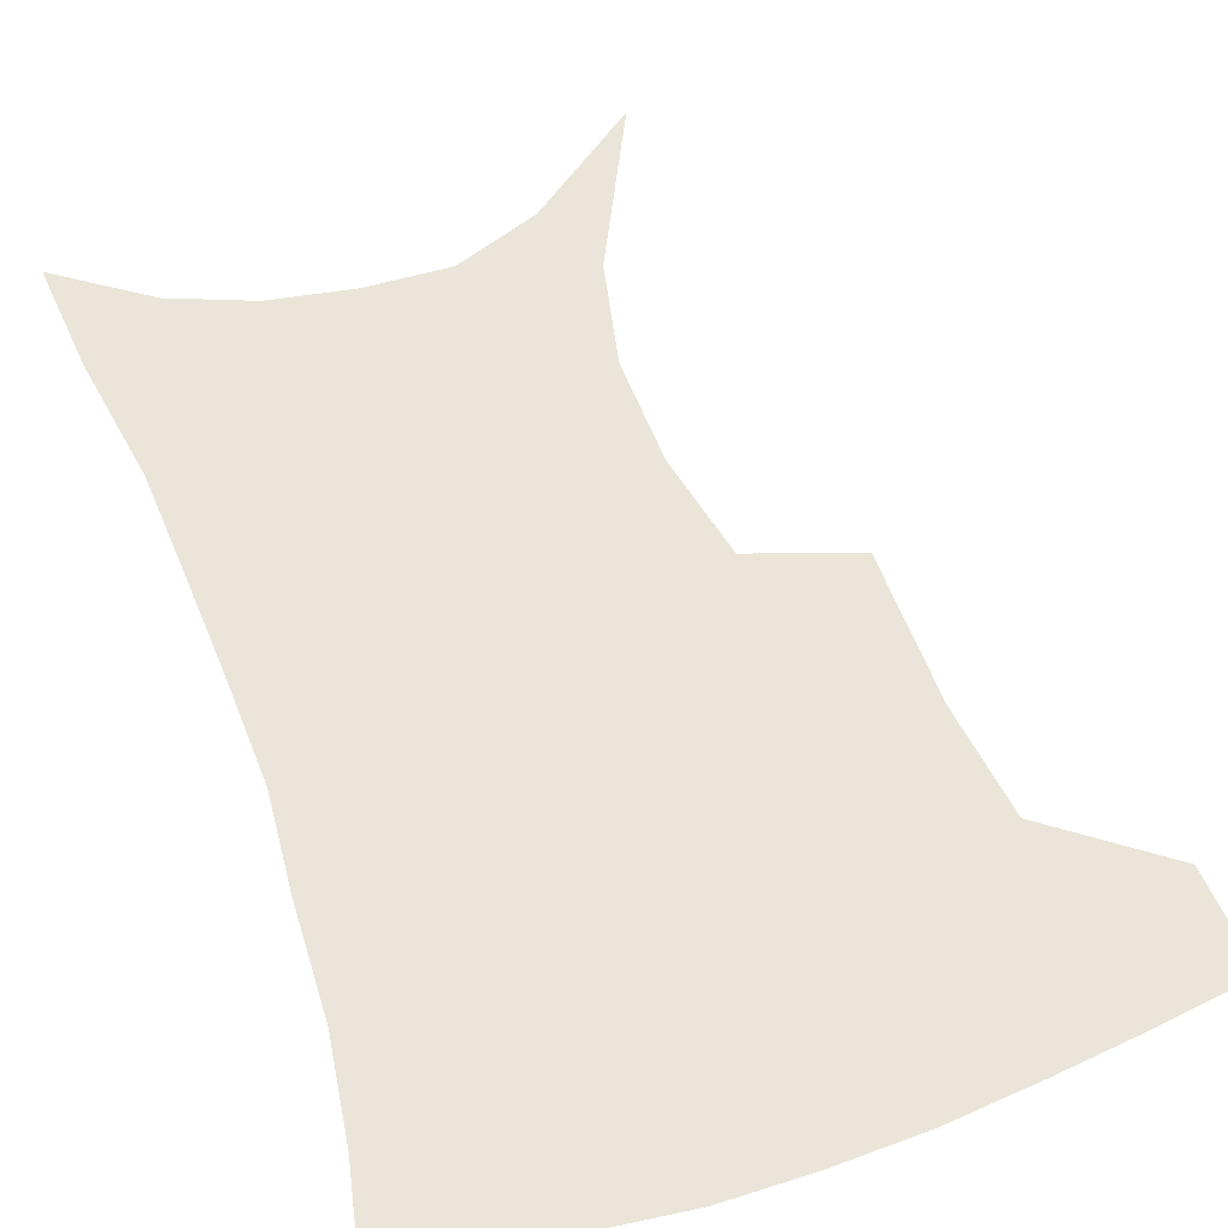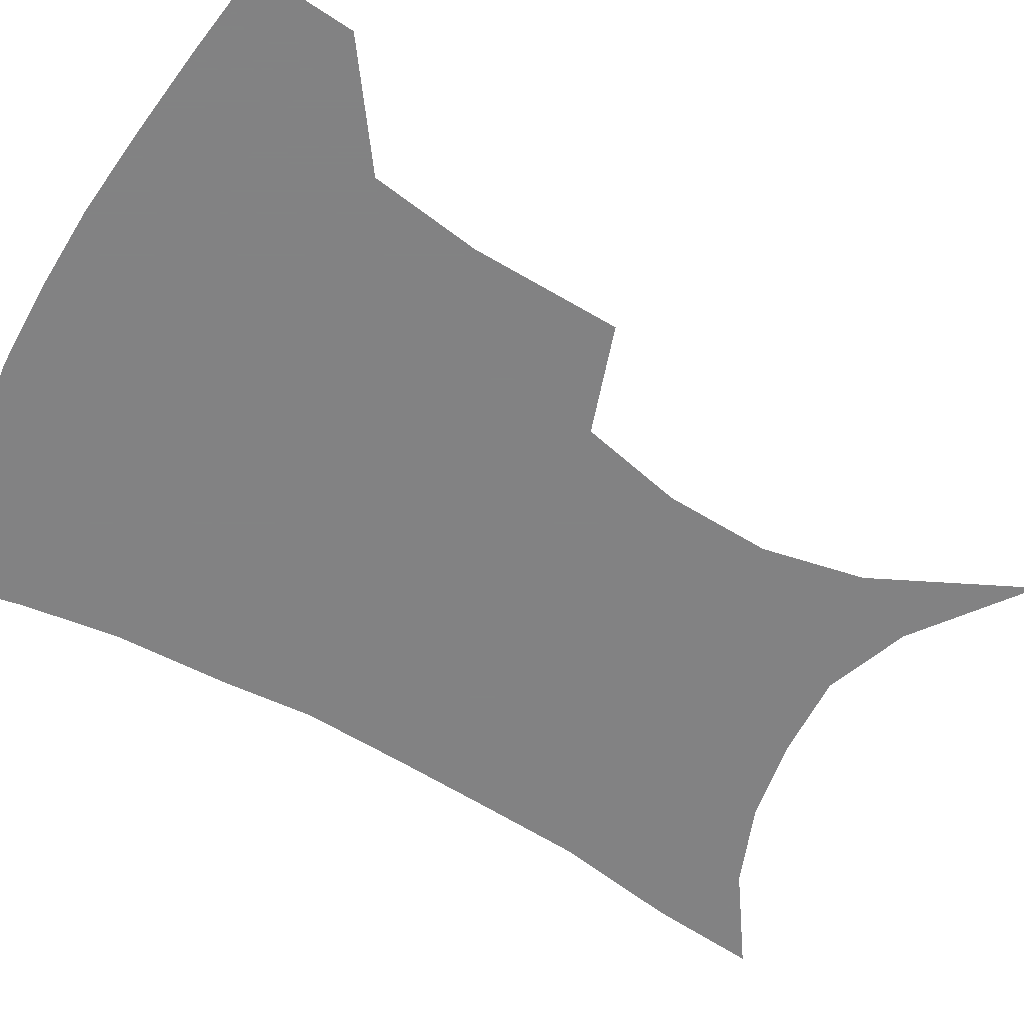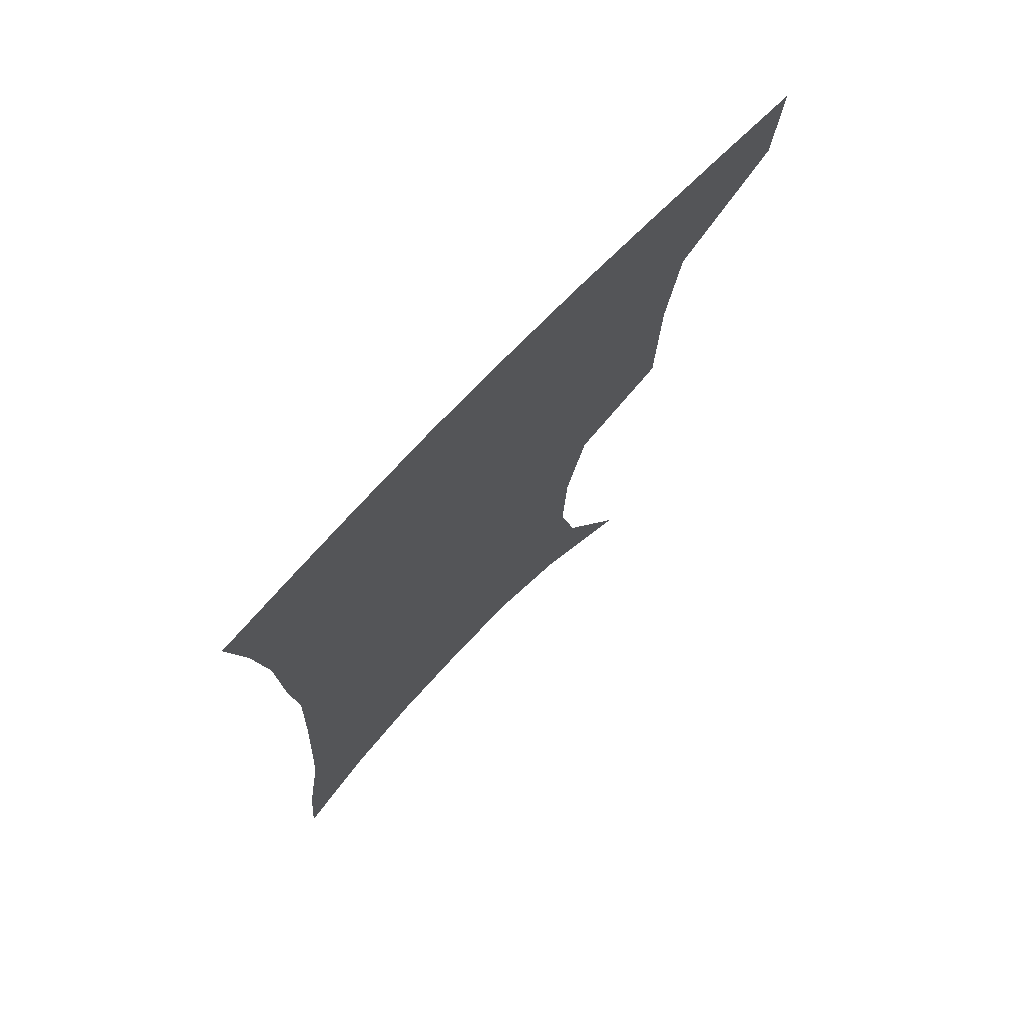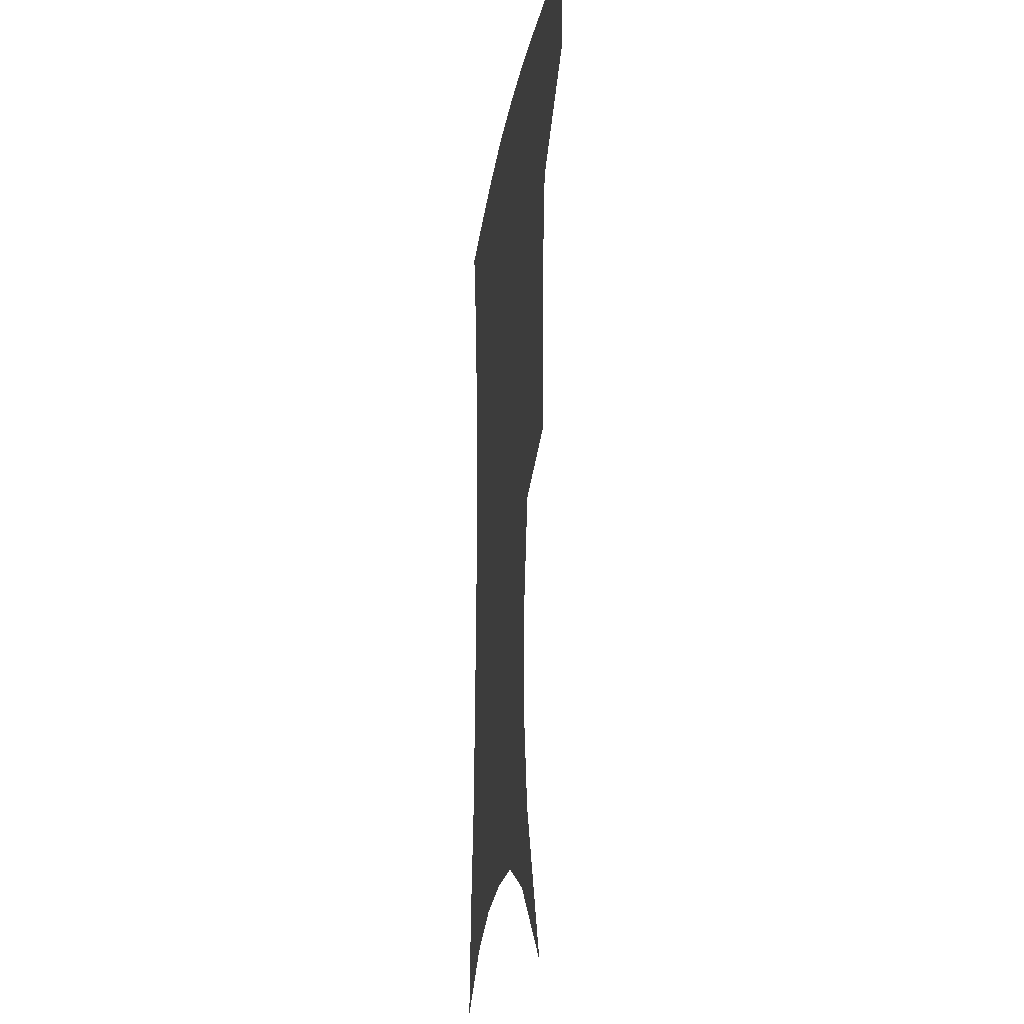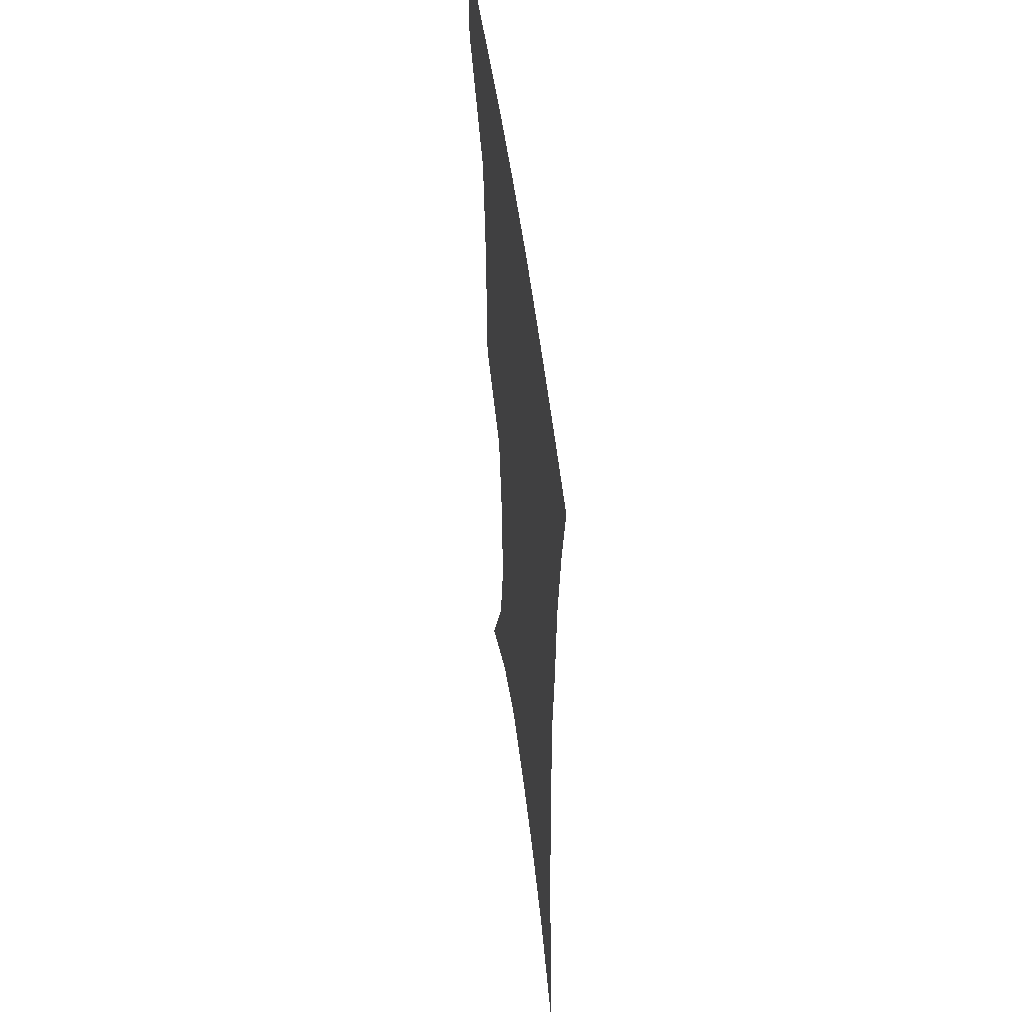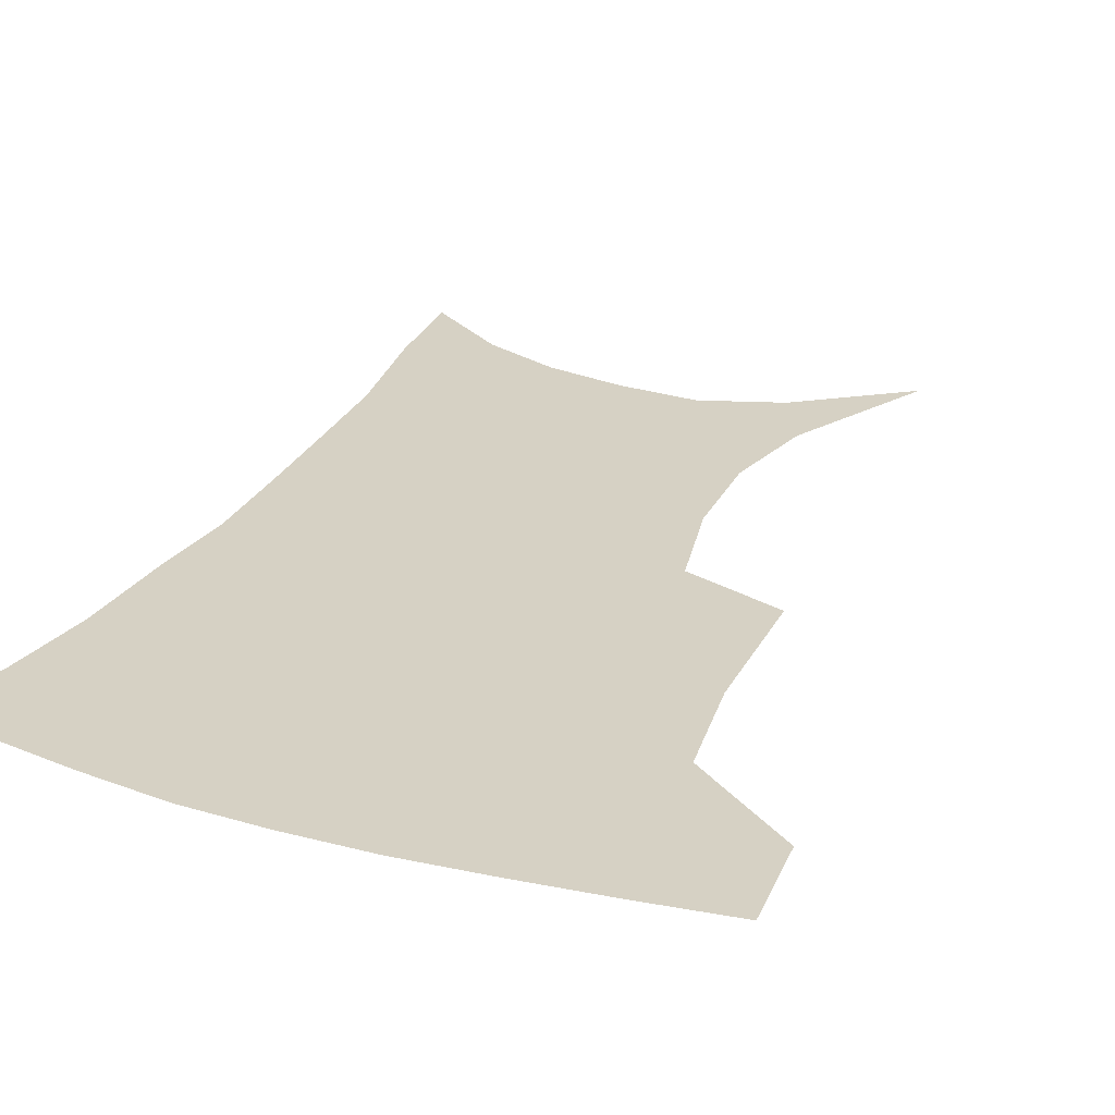
<metadata>
{"format":"obj","ext":"obj","renderer":"f3d","projection":"perspective","resolution":1024,"background":"white","views":[{"elev":59.2,"azim":160.9,"up":"+Z"},{"elev":-60.9,"azim":-119.7,"up":"+Z"},{"elev":73.9,"azim":133.9,"up":"+Y"},{"elev":-18.4,"azim":-97.9,"up":"+Y"},{"elev":52.8,"azim":82.8,"up":"+Y"},{"elev":26.8,"azim":-156.0,"up":"+Z"}]}
</metadata>
<code>
v 458.6 382.7 0
v 456.2 414.5 0
v 500 273.3 0
v 498.8 321.6 0
v 493.7 357.1 0
v 490 389.1 0
v 485.9 418.6 0
v 511.3 112.1 0
v 535.5 161.9 0
v 542.1 194.7 0
v 540.8 228.7 0
v 533.4 262 0
v 528.2 301.5 0
v 525.2 335.7 0
v 522.2 365.8 0
v 518.7 393.4 0
v 515.2 422.1 0
v 547.1 138.8 0
v 561.2 180.6 0
v 562.3 213.5 0
v 559.5 245.7 0
v 554.8 276.7 0
v 551.5 308.6 0
v 550.2 342.2 0
v 548.6 369.4 0
v 547.2 396.3 0
v 544 424.8 0
v 574.2 148.7 0
v 581.4 185.4 0
v 581.6 222.4 0
v 579.2 253.6 0
v 576.6 284.5 0
v 575.3 317.5 0
v 574.7 345.8 0
v 575.1 373 0
v 574.2 397.9 0
v 572.6 425.7 0
v 601.2 147.4 0
v 602.4 189.2 0
v 601.4 220.5 0
v 599.2 253.4 0
v 597.7 288.7 0
v 597.5 318.9 0
v 598.2 347 0
v 599.4 372.9 0
v 600.6 397.7 0
v 600.5 425.3 0
v 628 142.8 0
v 624.1 184.4 0
v 620.9 223.4 0
v 619.3 255.6 0
v 618.9 285.5 0
v 619.5 314.4 0
v 620.7 344.8 0
v 623.4 371 0
v 626.7 396.3 0
v 629.8 421.9 0
v 654.1 132.7 0
v 647.5 175.3 0
v 642.8 213.9 0
v 641.1 246.2 0
v 640.2 278.1 0
v 641 308.1 0
v 644.2 335.3 0
v 646.9 365.5 0
v 650.9 393.5 0
v 655.9 417.7 0
v 682.6 113.2 0
v 679.4 147.8 0
v 672.6 188.3 0
v 670.5 220.7 0
v 668.5 254 0
v 667 288.3 0
v 669.3 318.4 0
v 670.6 354.5 0
v 674.8 385.8 0
v 680.5 413.1 0
v 691 451 0
f 5 6 1
f 1 6 2
f 6 7 2
f 12 13 3
f 3 13 4
f 13 14 4
f 4 14 5
f 14 15 5
f 5 15 6
f 15 16 6
f 6 16 7
f 16 17 7
f 8 18 9
f 18 19 9
f 9 19 10
f 19 20 10
f 10 20 11
f 20 21 11
f 11 21 12
f 21 22 12
f 12 22 13
f 22 23 13
f 13 23 14
f 23 24 14
f 14 24 15
f 24 25 15
f 15 25 16
f 25 26 16
f 16 26 17
f 26 27 17
f 18 28 19
f 28 29 19
f 19 29 20
f 29 30 20
f 20 30 21
f 30 31 21
f 21 31 22
f 31 32 22
f 22 32 23
f 32 33 23
f 23 33 24
f 33 34 24
f 24 34 25
f 34 35 25
f 25 35 26
f 35 36 26
f 26 36 27
f 36 37 27
f 28 38 29
f 38 39 29
f 29 39 30
f 39 40 30
f 30 40 31
f 40 41 31
f 31 41 32
f 41 42 32
f 32 42 33
f 42 43 33
f 33 43 34
f 43 44 34
f 34 44 35
f 44 45 35
f 35 45 36
f 45 46 36
f 36 46 37
f 46 47 37
f 38 48 39
f 48 49 39
f 39 49 40
f 49 50 40
f 40 50 41
f 50 51 41
f 41 51 42
f 51 52 42
f 42 52 43
f 52 53 43
f 43 53 44
f 53 54 44
f 44 54 45
f 54 55 45
f 45 55 46
f 55 56 46
f 46 56 47
f 56 57 47
f 48 58 49
f 58 59 49
f 49 59 50
f 59 60 50
f 50 60 51
f 60 61 51
f 51 61 52
f 61 62 52
f 52 62 53
f 62 63 53
f 53 63 54
f 63 64 54
f 54 64 55
f 64 65 55
f 55 65 56
f 65 66 56
f 56 66 57
f 66 67 57
f 58 68 59
f 68 69 59
f 59 69 60
f 69 70 60
f 60 70 61
f 70 71 61
f 61 71 62
f 71 72 62
f 62 72 63
f 72 73 63
f 63 73 64
f 73 74 64
f 64 74 65
f 74 75 65
f 65 75 66
f 75 76 66
f 66 76 67
f 76 77 67

</code>
